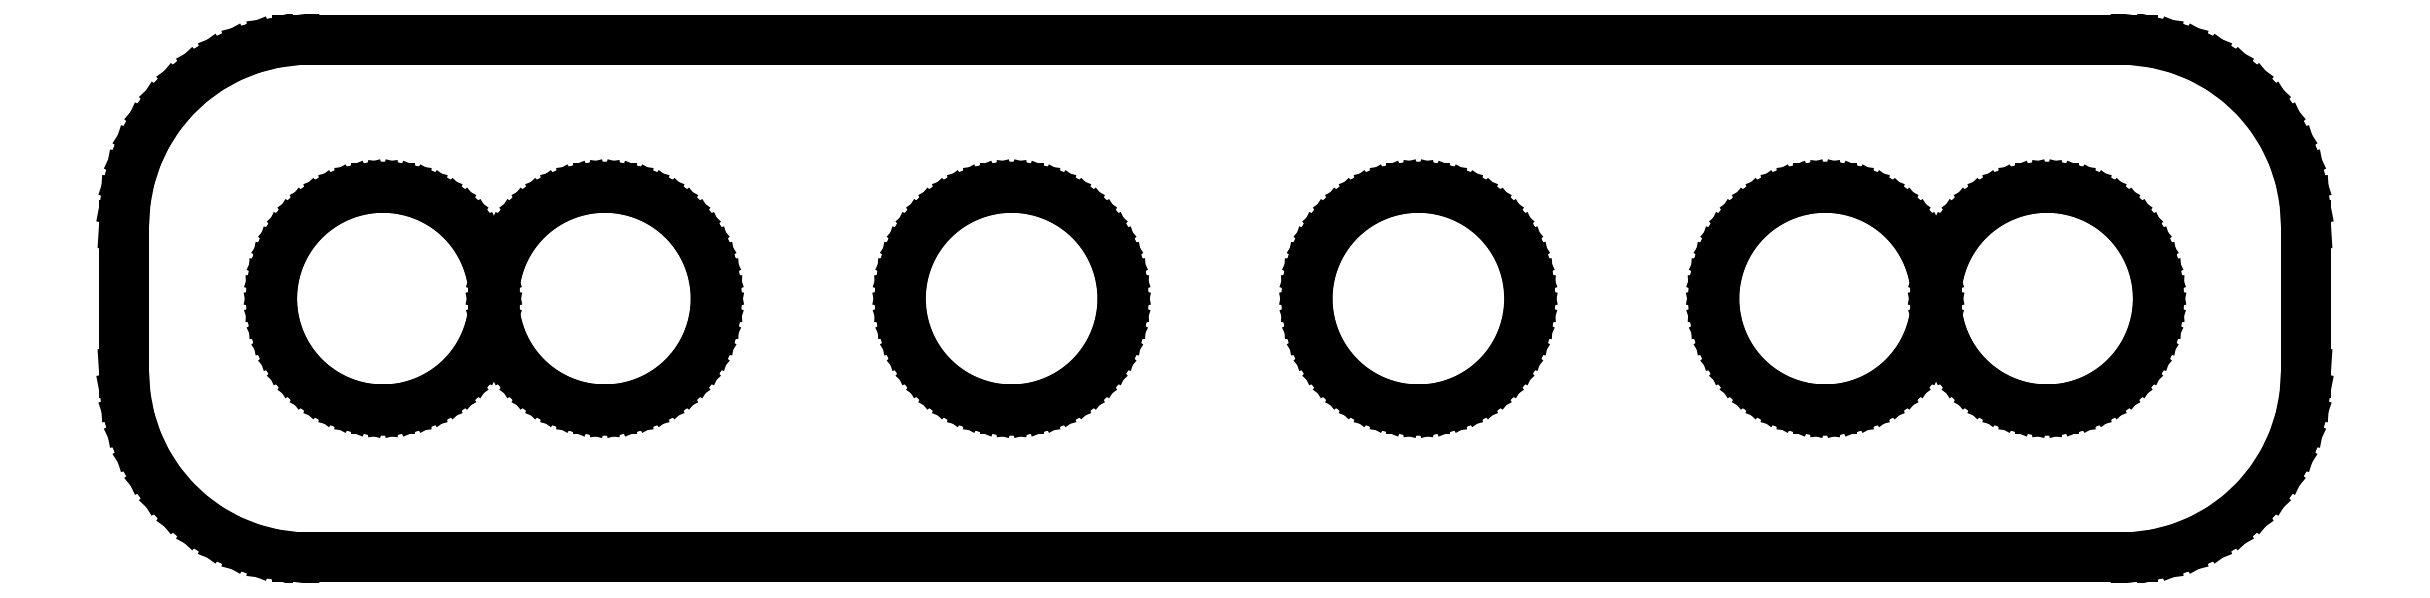
<metadata>
{"format":"dxf","ext":"dxf","renderer":"ezdxf+matplotlib","layout":"modelspace","background":"white","min_lineweight":24,"dpi":150}
</metadata>
<code>
0
SECTION
2
ENTITIES
0
LINE
8
0
10
25.44
20
-6.911
11
26.05
21
-6.755
0
LINE
8
0
10
26.05
20
-6.755
11
26.63
21
-6.524
0
LINE
8
0
10
26.63
20
-6.524
11
27.18
21
-6.222
0
LINE
8
0
10
27.18
20
-6.222
11
27.69
21
-5.853
0
LINE
8
0
10
27.69
20
-5.853
11
28.14
21
-5.423
0
LINE
8
0
10
28.14
20
-5.423
11
28.55
21
-4.939
0
LINE
8
0
10
28.55
20
-4.939
11
28.88
21
-4.409
0
LINE
8
0
10
28.88
20
-4.409
11
29.15
21
-3.841
0
LINE
8
0
10
29.15
20
-3.841
11
29.34
21
-3.243
0
LINE
8
0
10
29.34
20
-3.243
11
29.46
21
-2.627
0
LINE
8
0
10
29.46
20
-2.627
11
29.5
21
-2
0
LINE
8
0
10
29.5
20
-2
11
29.5
21
2
0
LINE
8
0
10
29.5
20
2
11
29.46
21
2.627
0
LINE
8
0
10
29.46
20
2.627
11
29.34
21
3.243
0
LINE
8
0
10
29.34
20
3.243
11
29.15
21
3.841
0
LINE
8
0
10
29.15
20
3.841
11
28.88
21
4.409
0
LINE
8
0
10
28.88
20
4.409
11
28.55
21
4.939
0
LINE
8
0
10
28.55
20
4.939
11
28.14
21
5.423
0
LINE
8
0
10
28.14
20
5.423
11
27.69
21
5.853
0
LINE
8
0
10
27.69
20
5.853
11
27.18
21
6.222
0
LINE
8
0
10
27.18
20
6.222
11
26.63
21
6.524
0
LINE
8
0
10
26.63
20
6.524
11
26.05
21
6.755
0
LINE
8
0
10
26.05
20
6.755
11
25.44
21
6.911
0
LINE
8
0
10
25.44
20
6.911
11
24.81
21
6.99
0
LINE
8
0
10
24.81
20
6.99
11
-24.81
21
6.99
0
LINE
8
0
10
-24.81
20
6.99
11
-25.44
21
6.911
0
LINE
8
0
10
-25.44
20
6.911
11
-26.05
21
6.755
0
LINE
8
0
10
-26.05
20
6.755
11
-26.63
21
6.524
0
LINE
8
0
10
-26.63
20
6.524
11
-27.18
21
6.222
0
LINE
8
0
10
-27.18
20
6.222
11
-27.69
21
5.853
0
LINE
8
0
10
-27.69
20
5.853
11
-28.14
21
5.423
0
LINE
8
0
10
-28.14
20
5.423
11
-28.55
21
4.939
0
LINE
8
0
10
-28.55
20
4.939
11
-28.88
21
4.409
0
LINE
8
0
10
-28.88
20
4.409
11
-29.15
21
3.841
0
LINE
8
0
10
-29.15
20
3.841
11
-29.34
21
3.243
0
LINE
8
0
10
-29.34
20
3.243
11
-29.46
21
2.627
0
LINE
8
0
10
-29.46
20
2.627
11
-29.5
21
2
0
LINE
8
0
10
-29.5
20
2
11
-29.5
21
-2
0
LINE
8
0
10
-29.5
20
-2
11
-29.46
21
-2.627
0
LINE
8
0
10
-29.46
20
-2.627
11
-29.34
21
-3.243
0
LINE
8
0
10
-29.34
20
-3.243
11
-29.15
21
-3.841
0
LINE
8
0
10
-29.15
20
-3.841
11
-28.88
21
-4.409
0
LINE
8
0
10
-28.88
20
-4.409
11
-28.55
21
-4.939
0
LINE
8
0
10
-28.55
20
-4.939
11
-28.14
21
-5.423
0
LINE
8
0
10
-28.14
20
-5.423
11
-27.69
21
-5.853
0
LINE
8
0
10
-27.69
20
-5.853
11
-27.18
21
-6.222
0
LINE
8
0
10
-27.18
20
-6.222
11
-26.63
21
-6.524
0
LINE
8
0
10
-26.63
20
-6.524
11
-26.05
21
-6.755
0
LINE
8
0
10
-26.05
20
-6.755
11
-25.44
21
-6.911
0
LINE
8
0
10
-25.44
20
-6.911
11
-24.81
21
-6.99
0
LINE
8
0
10
-24.81
20
-6.99
11
24.81
21
-6.99
0
LINE
8
0
10
24.81
20
-6.99
11
25.44
21
-6.911
0
LINE
8
0
10
5.312
20
-2.994
11
4.938
21
-2.947
0
LINE
8
0
10
4.938
20
-2.947
11
4.573
21
-2.853
0
LINE
8
0
10
4.573
20
-2.853
11
4.223
21
-2.714
0
LINE
8
0
10
4.223
20
-2.714
11
3.893
21
-2.533
0
LINE
8
0
10
3.893
20
-2.533
11
3.588
21
-2.312
0
LINE
8
0
10
3.588
20
-2.312
11
3.313
21
-2.054
0
LINE
8
0
10
3.313
20
-2.054
11
3.073
21
-1.763
0
LINE
8
0
10
3.073
20
-1.763
11
2.871
21
-1.445
0
LINE
8
0
10
2.871
20
-1.445
11
2.711
21
-1.104
0
LINE
8
0
10
2.711
20
-1.104
11
2.594
21
-0.7461
0
LINE
8
0
10
2.594
20
-0.7461
11
2.524
21
-0.376
0
LINE
8
0
10
2.524
20
-0.376
11
2.5
21
0
0
LINE
8
0
10
2.5
20
0
11
2.524
21
0.376
0
LINE
8
0
10
2.524
20
0.376
11
2.594
21
0.7461
0
LINE
8
0
10
2.594
20
0.7461
11
2.711
21
1.104
0
LINE
8
0
10
2.711
20
1.104
11
2.871
21
1.445
0
LINE
8
0
10
2.871
20
1.445
11
3.073
21
1.763
0
LINE
8
0
10
3.073
20
1.763
11
3.313
21
2.054
0
LINE
8
0
10
3.313
20
2.054
11
3.588
21
2.312
0
LINE
8
0
10
3.588
20
2.312
11
3.893
21
2.533
0
LINE
8
0
10
3.893
20
2.533
11
4.223
21
2.714
0
LINE
8
0
10
4.223
20
2.714
11
4.573
21
2.853
0
LINE
8
0
10
4.573
20
2.853
11
4.938
21
2.947
0
LINE
8
0
10
4.938
20
2.947
11
5.312
21
2.994
0
LINE
8
0
10
5.312
20
2.994
11
5.688
21
2.994
0
LINE
8
0
10
5.688
20
2.994
11
6.062
21
2.947
0
LINE
8
0
10
6.062
20
2.947
11
6.427
21
2.853
0
LINE
8
0
10
6.427
20
2.853
11
6.777
21
2.714
0
LINE
8
0
10
6.777
20
2.714
11
7.107
21
2.533
0
LINE
8
0
10
7.107
20
2.533
11
7.412
21
2.312
0
LINE
8
0
10
7.412
20
2.312
11
7.687
21
2.054
0
LINE
8
0
10
7.687
20
2.054
11
7.927
21
1.763
0
LINE
8
0
10
7.927
20
1.763
11
8.129
21
1.445
0
LINE
8
0
10
8.129
20
1.445
11
8.289
21
1.104
0
LINE
8
0
10
8.289
20
1.104
11
8.406
21
0.7461
0
LINE
8
0
10
8.406
20
0.7461
11
8.476
21
0.376
0
LINE
8
0
10
8.476
20
0.376
11
8.5
21
0
0
LINE
8
0
10
8.5
20
0
11
8.476
21
-0.376
0
LINE
8
0
10
8.476
20
-0.376
11
8.406
21
-0.7461
0
LINE
8
0
10
8.406
20
-0.7461
11
8.289
21
-1.104
0
LINE
8
0
10
8.289
20
-1.104
11
8.129
21
-1.445
0
LINE
8
0
10
8.129
20
-1.445
11
7.927
21
-1.763
0
LINE
8
0
10
7.927
20
-1.763
11
7.687
21
-2.054
0
LINE
8
0
10
7.687
20
-2.054
11
7.412
21
-2.312
0
LINE
8
0
10
7.412
20
-2.312
11
7.107
21
-2.533
0
LINE
8
0
10
7.107
20
-2.533
11
6.777
21
-2.714
0
LINE
8
0
10
6.777
20
-2.714
11
6.427
21
-2.853
0
LINE
8
0
10
6.427
20
-2.853
11
6.062
21
-2.947
0
LINE
8
0
10
6.062
20
-2.947
11
5.688
21
-2.994
0
LINE
8
0
10
5.688
20
-2.994
11
5.312
21
-2.994
0
LINE
8
0
10
-19.48
20
0.376
11
-19.41
21
0.7461
0
LINE
8
0
10
-19.41
20
0.7461
11
-19.29
21
1.104
0
LINE
8
0
10
-19.29
20
1.104
11
-19.13
21
1.445
0
LINE
8
0
10
-19.13
20
1.445
11
-18.93
21
1.763
0
LINE
8
0
10
-18.93
20
1.763
11
-18.69
21
2.054
0
LINE
8
0
10
-18.69
20
2.054
11
-18.41
21
2.312
0
LINE
8
0
10
-18.41
20
2.312
11
-18.11
21
2.533
0
LINE
8
0
10
-18.11
20
2.533
11
-17.78
21
2.714
0
LINE
8
0
10
-17.78
20
2.714
11
-17.43
21
2.853
0
LINE
8
0
10
-17.43
20
2.853
11
-17.06
21
2.947
0
LINE
8
0
10
-17.06
20
2.947
11
-16.69
21
2.994
0
LINE
8
0
10
-16.69
20
2.994
11
-16.31
21
2.994
0
LINE
8
0
10
-16.31
20
2.994
11
-15.94
21
2.947
0
LINE
8
0
10
-15.94
20
2.947
11
-15.57
21
2.853
0
LINE
8
0
10
-15.57
20
2.853
11
-15.22
21
2.714
0
LINE
8
0
10
-15.22
20
2.714
11
-14.89
21
2.533
0
LINE
8
0
10
-14.89
20
2.533
11
-14.59
21
2.312
0
LINE
8
0
10
-14.59
20
2.312
11
-14.31
21
2.054
0
LINE
8
0
10
-14.31
20
2.054
11
-14.07
21
1.763
0
LINE
8
0
10
-14.07
20
1.763
11
-13.87
21
1.445
0
LINE
8
0
10
-13.87
20
1.445
11
-13.71
21
1.104
0
LINE
8
0
10
-13.71
20
1.104
11
-13.59
21
0.7461
0
LINE
8
0
10
-13.59
20
0.7461
11
-13.52
21
0.376
0
LINE
8
0
10
-13.52
20
0.376
11
-13.5
21
0
0
LINE
8
0
10
-13.5
20
0
11
-13.52
21
-0.376
0
LINE
8
0
10
-13.52
20
-0.376
11
-13.59
21
-0.7461
0
LINE
8
0
10
-13.59
20
-0.7461
11
-13.71
21
-1.104
0
LINE
8
0
10
-13.71
20
-1.104
11
-13.87
21
-1.445
0
LINE
8
0
10
-13.87
20
-1.445
11
-14.07
21
-1.763
0
LINE
8
0
10
-14.07
20
-1.763
11
-14.31
21
-2.054
0
LINE
8
0
10
-14.31
20
-2.054
11
-14.59
21
-2.312
0
LINE
8
0
10
-14.59
20
-2.312
11
-14.89
21
-2.533
0
LINE
8
0
10
-14.89
20
-2.533
11
-15.22
21
-2.714
0
LINE
8
0
10
-15.22
20
-2.714
11
-15.57
21
-2.853
0
LINE
8
0
10
-15.57
20
-2.853
11
-15.94
21
-2.947
0
LINE
8
0
10
-15.94
20
-2.947
11
-16.31
21
-2.994
0
LINE
8
0
10
-16.31
20
-2.994
11
-16.69
21
-2.994
0
LINE
8
0
10
-16.69
20
-2.994
11
-17.06
21
-2.947
0
LINE
8
0
10
-17.06
20
-2.947
11
-17.43
21
-2.853
0
LINE
8
0
10
-17.43
20
-2.853
11
-17.78
21
-2.714
0
LINE
8
0
10
-17.78
20
-2.714
11
-18.11
21
-2.533
0
LINE
8
0
10
-18.11
20
-2.533
11
-18.41
21
-2.312
0
LINE
8
0
10
-18.41
20
-2.312
11
-18.69
21
-2.054
0
LINE
8
0
10
-18.69
20
-2.054
11
-18.93
21
-1.763
0
LINE
8
0
10
-18.93
20
-1.763
11
-19.13
21
-1.445
0
LINE
8
0
10
-19.13
20
-1.445
11
-19.29
21
-1.104
0
LINE
8
0
10
-19.29
20
-1.104
11
-19.41
21
-0.7461
0
LINE
8
0
10
-19.41
20
-0.7461
11
-19.48
21
-0.376
0
LINE
8
0
10
-19.48
20
-0.376
11
-19.5
21
0
0
LINE
8
0
10
-19.5
20
0
11
-19.48
21
0.376
0
LINE
8
0
10
19.52
20
0.376
11
19.59
21
0.7461
0
LINE
8
0
10
19.59
20
0.7461
11
19.71
21
1.104
0
LINE
8
0
10
19.71
20
1.104
11
19.87
21
1.445
0
LINE
8
0
10
19.87
20
1.445
11
20.07
21
1.763
0
LINE
8
0
10
20.07
20
1.763
11
20.31
21
2.054
0
LINE
8
0
10
20.31
20
2.054
11
20.59
21
2.312
0
LINE
8
0
10
20.59
20
2.312
11
20.89
21
2.533
0
LINE
8
0
10
20.89
20
2.533
11
21.22
21
2.714
0
LINE
8
0
10
21.22
20
2.714
11
21.57
21
2.853
0
LINE
8
0
10
21.57
20
2.853
11
21.94
21
2.947
0
LINE
8
0
10
21.94
20
2.947
11
22.31
21
2.994
0
LINE
8
0
10
22.31
20
2.994
11
22.69
21
2.994
0
LINE
8
0
10
22.69
20
2.994
11
23.06
21
2.947
0
LINE
8
0
10
23.06
20
2.947
11
23.43
21
2.853
0
LINE
8
0
10
23.43
20
2.853
11
23.78
21
2.714
0
LINE
8
0
10
23.78
20
2.714
11
24.11
21
2.533
0
LINE
8
0
10
24.11
20
2.533
11
24.41
21
2.312
0
LINE
8
0
10
24.41
20
2.312
11
24.69
21
2.054
0
LINE
8
0
10
24.69
20
2.054
11
24.93
21
1.763
0
LINE
8
0
10
24.93
20
1.763
11
25.13
21
1.445
0
LINE
8
0
10
25.13
20
1.445
11
25.29
21
1.104
0
LINE
8
0
10
25.29
20
1.104
11
25.41
21
0.7461
0
LINE
8
0
10
25.41
20
0.7461
11
25.48
21
0.376
0
LINE
8
0
10
25.48
20
0.376
11
25.5
21
0
0
LINE
8
0
10
25.5
20
0
11
25.48
21
-0.376
0
LINE
8
0
10
25.48
20
-0.376
11
25.41
21
-0.7461
0
LINE
8
0
10
25.41
20
-0.7461
11
25.29
21
-1.104
0
LINE
8
0
10
25.29
20
-1.104
11
25.13
21
-1.445
0
LINE
8
0
10
25.13
20
-1.445
11
24.93
21
-1.763
0
LINE
8
0
10
24.93
20
-1.763
11
24.69
21
-2.054
0
LINE
8
0
10
24.69
20
-2.054
11
24.41
21
-2.312
0
LINE
8
0
10
24.41
20
-2.312
11
24.11
21
-2.533
0
LINE
8
0
10
24.11
20
-2.533
11
23.78
21
-2.714
0
LINE
8
0
10
23.78
20
-2.714
11
23.43
21
-2.853
0
LINE
8
0
10
23.43
20
-2.853
11
23.06
21
-2.947
0
LINE
8
0
10
23.06
20
-2.947
11
22.69
21
-2.994
0
LINE
8
0
10
22.69
20
-2.994
11
22.31
21
-2.994
0
LINE
8
0
10
22.31
20
-2.994
11
21.94
21
-2.947
0
LINE
8
0
10
21.94
20
-2.947
11
21.57
21
-2.853
0
LINE
8
0
10
21.57
20
-2.853
11
21.22
21
-2.714
0
LINE
8
0
10
21.22
20
-2.714
11
20.89
21
-2.533
0
LINE
8
0
10
20.89
20
-2.533
11
20.59
21
-2.312
0
LINE
8
0
10
20.59
20
-2.312
11
20.31
21
-2.054
0
LINE
8
0
10
20.31
20
-2.054
11
20.07
21
-1.763
0
LINE
8
0
10
20.07
20
-1.763
11
19.87
21
-1.445
0
LINE
8
0
10
19.87
20
-1.445
11
19.71
21
-1.104
0
LINE
8
0
10
19.71
20
-1.104
11
19.59
21
-0.7461
0
LINE
8
0
10
19.59
20
-0.7461
11
19.52
21
-0.376
0
LINE
8
0
10
19.52
20
-0.376
11
19.5
21
0
0
LINE
8
0
10
19.5
20
0
11
19.52
21
0.376
0
LINE
8
0
10
-5.688
20
-2.994
11
-6.062
21
-2.947
0
LINE
8
0
10
-6.062
20
-2.947
11
-6.427
21
-2.853
0
LINE
8
0
10
-6.427
20
-2.853
11
-6.777
21
-2.714
0
LINE
8
0
10
-6.777
20
-2.714
11
-7.107
21
-2.533
0
LINE
8
0
10
-7.107
20
-2.533
11
-7.412
21
-2.312
0
LINE
8
0
10
-7.412
20
-2.312
11
-7.687
21
-2.054
0
LINE
8
0
10
-7.687
20
-2.054
11
-7.927
21
-1.763
0
LINE
8
0
10
-7.927
20
-1.763
11
-8.129
21
-1.445
0
LINE
8
0
10
-8.129
20
-1.445
11
-8.289
21
-1.104
0
LINE
8
0
10
-8.289
20
-1.104
11
-8.406
21
-0.7461
0
LINE
8
0
10
-8.406
20
-0.7461
11
-8.476
21
-0.376
0
LINE
8
0
10
-8.476
20
-0.376
11
-8.5
21
0
0
LINE
8
0
10
-8.5
20
0
11
-8.476
21
0.376
0
LINE
8
0
10
-8.476
20
0.376
11
-8.406
21
0.7461
0
LINE
8
0
10
-8.406
20
0.7461
11
-8.289
21
1.104
0
LINE
8
0
10
-8.289
20
1.104
11
-8.129
21
1.445
0
LINE
8
0
10
-8.129
20
1.445
11
-7.927
21
1.763
0
LINE
8
0
10
-7.927
20
1.763
11
-7.687
21
2.054
0
LINE
8
0
10
-7.687
20
2.054
11
-7.412
21
2.312
0
LINE
8
0
10
-7.412
20
2.312
11
-7.107
21
2.533
0
LINE
8
0
10
-7.107
20
2.533
11
-6.777
21
2.714
0
LINE
8
0
10
-6.777
20
2.714
11
-6.427
21
2.853
0
LINE
8
0
10
-6.427
20
2.853
11
-6.062
21
2.947
0
LINE
8
0
10
-6.062
20
2.947
11
-5.688
21
2.994
0
LINE
8
0
10
-5.688
20
2.994
11
-5.312
21
2.994
0
LINE
8
0
10
-5.312
20
2.994
11
-4.938
21
2.947
0
LINE
8
0
10
-4.938
20
2.947
11
-4.573
21
2.853
0
LINE
8
0
10
-4.573
20
2.853
11
-4.223
21
2.714
0
LINE
8
0
10
-4.223
20
2.714
11
-3.893
21
2.533
0
LINE
8
0
10
-3.893
20
2.533
11
-3.588
21
2.312
0
LINE
8
0
10
-3.588
20
2.312
11
-3.313
21
2.054
0
LINE
8
0
10
-3.313
20
2.054
11
-3.073
21
1.763
0
LINE
8
0
10
-3.073
20
1.763
11
-2.871
21
1.445
0
LINE
8
0
10
-2.871
20
1.445
11
-2.711
21
1.104
0
LINE
8
0
10
-2.711
20
1.104
11
-2.594
21
0.7461
0
LINE
8
0
10
-2.594
20
0.7461
11
-2.524
21
0.376
0
LINE
8
0
10
-2.524
20
0.376
11
-2.5
21
0
0
LINE
8
0
10
-2.5
20
0
11
-2.524
21
-0.376
0
LINE
8
0
10
-2.524
20
-0.376
11
-2.594
21
-0.7461
0
LINE
8
0
10
-2.594
20
-0.7461
11
-2.711
21
-1.104
0
LINE
8
0
10
-2.711
20
-1.104
11
-2.871
21
-1.445
0
LINE
8
0
10
-2.871
20
-1.445
11
-3.073
21
-1.763
0
LINE
8
0
10
-3.073
20
-1.763
11
-3.313
21
-2.054
0
LINE
8
0
10
-3.313
20
-2.054
11
-3.588
21
-2.312
0
LINE
8
0
10
-3.588
20
-2.312
11
-3.893
21
-2.533
0
LINE
8
0
10
-3.893
20
-2.533
11
-4.223
21
-2.714
0
LINE
8
0
10
-4.223
20
-2.714
11
-4.573
21
-2.853
0
LINE
8
0
10
-4.573
20
-2.853
11
-4.938
21
-2.947
0
LINE
8
0
10
-4.938
20
-2.947
11
-5.312
21
-2.994
0
LINE
8
0
10
-5.312
20
-2.994
11
-5.688
21
-2.994
0
LINE
8
0
10
-19.52
20
-0.376
11
-19.59
21
-0.7461
0
LINE
8
0
10
-19.59
20
-0.7461
11
-19.71
21
-1.104
0
LINE
8
0
10
-19.71
20
-1.104
11
-19.87
21
-1.445
0
LINE
8
0
10
-19.87
20
-1.445
11
-20.07
21
-1.763
0
LINE
8
0
10
-20.07
20
-1.763
11
-20.31
21
-2.054
0
LINE
8
0
10
-20.31
20
-2.054
11
-20.59
21
-2.312
0
LINE
8
0
10
-20.59
20
-2.312
11
-20.89
21
-2.533
0
LINE
8
0
10
-20.89
20
-2.533
11
-21.22
21
-2.714
0
LINE
8
0
10
-21.22
20
-2.714
11
-21.57
21
-2.853
0
LINE
8
0
10
-21.57
20
-2.853
11
-21.94
21
-2.947
0
LINE
8
0
10
-21.94
20
-2.947
11
-22.31
21
-2.994
0
LINE
8
0
10
-22.31
20
-2.994
11
-22.69
21
-2.994
0
LINE
8
0
10
-22.69
20
-2.994
11
-23.06
21
-2.947
0
LINE
8
0
10
-23.06
20
-2.947
11
-23.43
21
-2.853
0
LINE
8
0
10
-23.43
20
-2.853
11
-23.78
21
-2.714
0
LINE
8
0
10
-23.78
20
-2.714
11
-24.11
21
-2.533
0
LINE
8
0
10
-24.11
20
-2.533
11
-24.41
21
-2.312
0
LINE
8
0
10
-24.41
20
-2.312
11
-24.69
21
-2.054
0
LINE
8
0
10
-24.69
20
-2.054
11
-24.93
21
-1.763
0
LINE
8
0
10
-24.93
20
-1.763
11
-25.13
21
-1.445
0
LINE
8
0
10
-25.13
20
-1.445
11
-25.29
21
-1.104
0
LINE
8
0
10
-25.29
20
-1.104
11
-25.41
21
-0.7461
0
LINE
8
0
10
-25.41
20
-0.7461
11
-25.48
21
-0.376
0
LINE
8
0
10
-25.48
20
-0.376
11
-25.5
21
0
0
LINE
8
0
10
-25.5
20
0
11
-25.48
21
0.376
0
LINE
8
0
10
-25.48
20
0.376
11
-25.41
21
0.7461
0
LINE
8
0
10
-25.41
20
0.7461
11
-25.29
21
1.104
0
LINE
8
0
10
-25.29
20
1.104
11
-25.13
21
1.445
0
LINE
8
0
10
-25.13
20
1.445
11
-24.93
21
1.763
0
LINE
8
0
10
-24.93
20
1.763
11
-24.69
21
2.054
0
LINE
8
0
10
-24.69
20
2.054
11
-24.41
21
2.312
0
LINE
8
0
10
-24.41
20
2.312
11
-24.11
21
2.533
0
LINE
8
0
10
-24.11
20
2.533
11
-23.78
21
2.714
0
LINE
8
0
10
-23.78
20
2.714
11
-23.43
21
2.853
0
LINE
8
0
10
-23.43
20
2.853
11
-23.06
21
2.947
0
LINE
8
0
10
-23.06
20
2.947
11
-22.69
21
2.994
0
LINE
8
0
10
-22.69
20
2.994
11
-22.31
21
2.994
0
LINE
8
0
10
-22.31
20
2.994
11
-21.94
21
2.947
0
LINE
8
0
10
-21.94
20
2.947
11
-21.57
21
2.853
0
LINE
8
0
10
-21.57
20
2.853
11
-21.22
21
2.714
0
LINE
8
0
10
-21.22
20
2.714
11
-20.89
21
2.533
0
LINE
8
0
10
-20.89
20
2.533
11
-20.59
21
2.312
0
LINE
8
0
10
-20.59
20
2.312
11
-20.31
21
2.054
0
LINE
8
0
10
-20.31
20
2.054
11
-20.07
21
1.763
0
LINE
8
0
10
-20.07
20
1.763
11
-19.87
21
1.445
0
LINE
8
0
10
-19.87
20
1.445
11
-19.71
21
1.104
0
LINE
8
0
10
-19.71
20
1.104
11
-19.59
21
0.7461
0
LINE
8
0
10
-19.59
20
0.7461
11
-19.52
21
0.376
0
LINE
8
0
10
-19.52
20
0.376
11
-19.5
21
0
0
LINE
8
0
10
-19.5
20
0
11
-19.52
21
-0.376
0
LINE
8
0
10
19.48
20
-0.376
11
19.41
21
-0.7461
0
LINE
8
0
10
19.41
20
-0.7461
11
19.29
21
-1.104
0
LINE
8
0
10
19.29
20
-1.104
11
19.13
21
-1.445
0
LINE
8
0
10
19.13
20
-1.445
11
18.93
21
-1.763
0
LINE
8
0
10
18.93
20
-1.763
11
18.69
21
-2.054
0
LINE
8
0
10
18.69
20
-2.054
11
18.41
21
-2.312
0
LINE
8
0
10
18.41
20
-2.312
11
18.11
21
-2.533
0
LINE
8
0
10
18.11
20
-2.533
11
17.78
21
-2.714
0
LINE
8
0
10
17.78
20
-2.714
11
17.43
21
-2.853
0
LINE
8
0
10
17.43
20
-2.853
11
17.06
21
-2.947
0
LINE
8
0
10
17.06
20
-2.947
11
16.69
21
-2.994
0
LINE
8
0
10
16.69
20
-2.994
11
16.31
21
-2.994
0
LINE
8
0
10
16.31
20
-2.994
11
15.94
21
-2.947
0
LINE
8
0
10
15.94
20
-2.947
11
15.57
21
-2.853
0
LINE
8
0
10
15.57
20
-2.853
11
15.22
21
-2.714
0
LINE
8
0
10
15.22
20
-2.714
11
14.89
21
-2.533
0
LINE
8
0
10
14.89
20
-2.533
11
14.59
21
-2.312
0
LINE
8
0
10
14.59
20
-2.312
11
14.31
21
-2.054
0
LINE
8
0
10
14.31
20
-2.054
11
14.07
21
-1.763
0
LINE
8
0
10
14.07
20
-1.763
11
13.87
21
-1.445
0
LINE
8
0
10
13.87
20
-1.445
11
13.71
21
-1.104
0
LINE
8
0
10
13.71
20
-1.104
11
13.59
21
-0.7461
0
LINE
8
0
10
13.59
20
-0.7461
11
13.52
21
-0.376
0
LINE
8
0
10
13.52
20
-0.376
11
13.5
21
0
0
LINE
8
0
10
13.5
20
0
11
13.52
21
0.376
0
LINE
8
0
10
13.52
20
0.376
11
13.59
21
0.7461
0
LINE
8
0
10
13.59
20
0.7461
11
13.71
21
1.104
0
LINE
8
0
10
13.71
20
1.104
11
13.87
21
1.445
0
LINE
8
0
10
13.87
20
1.445
11
14.07
21
1.763
0
LINE
8
0
10
14.07
20
1.763
11
14.31
21
2.054
0
LINE
8
0
10
14.31
20
2.054
11
14.59
21
2.312
0
LINE
8
0
10
14.59
20
2.312
11
14.89
21
2.533
0
LINE
8
0
10
14.89
20
2.533
11
15.22
21
2.714
0
LINE
8
0
10
15.22
20
2.714
11
15.57
21
2.853
0
LINE
8
0
10
15.57
20
2.853
11
15.94
21
2.947
0
LINE
8
0
10
15.94
20
2.947
11
16.31
21
2.994
0
LINE
8
0
10
16.31
20
2.994
11
16.69
21
2.994
0
LINE
8
0
10
16.69
20
2.994
11
17.06
21
2.947
0
LINE
8
0
10
17.06
20
2.947
11
17.43
21
2.853
0
LINE
8
0
10
17.43
20
2.853
11
17.78
21
2.714
0
LINE
8
0
10
17.78
20
2.714
11
18.11
21
2.533
0
LINE
8
0
10
18.11
20
2.533
11
18.41
21
2.312
0
LINE
8
0
10
18.41
20
2.312
11
18.69
21
2.054
0
LINE
8
0
10
18.69
20
2.054
11
18.93
21
1.763
0
LINE
8
0
10
18.93
20
1.763
11
19.13
21
1.445
0
LINE
8
0
10
19.13
20
1.445
11
19.29
21
1.104
0
LINE
8
0
10
19.29
20
1.104
11
19.41
21
0.7461
0
LINE
8
0
10
19.41
20
0.7461
11
19.48
21
0.376
0
LINE
8
0
10
19.48
20
0.376
11
19.5
21
0
0
LINE
8
0
10
19.5
20
0
11
19.48
21
-0.376
0
ENDSEC
0
EOF

</code>
